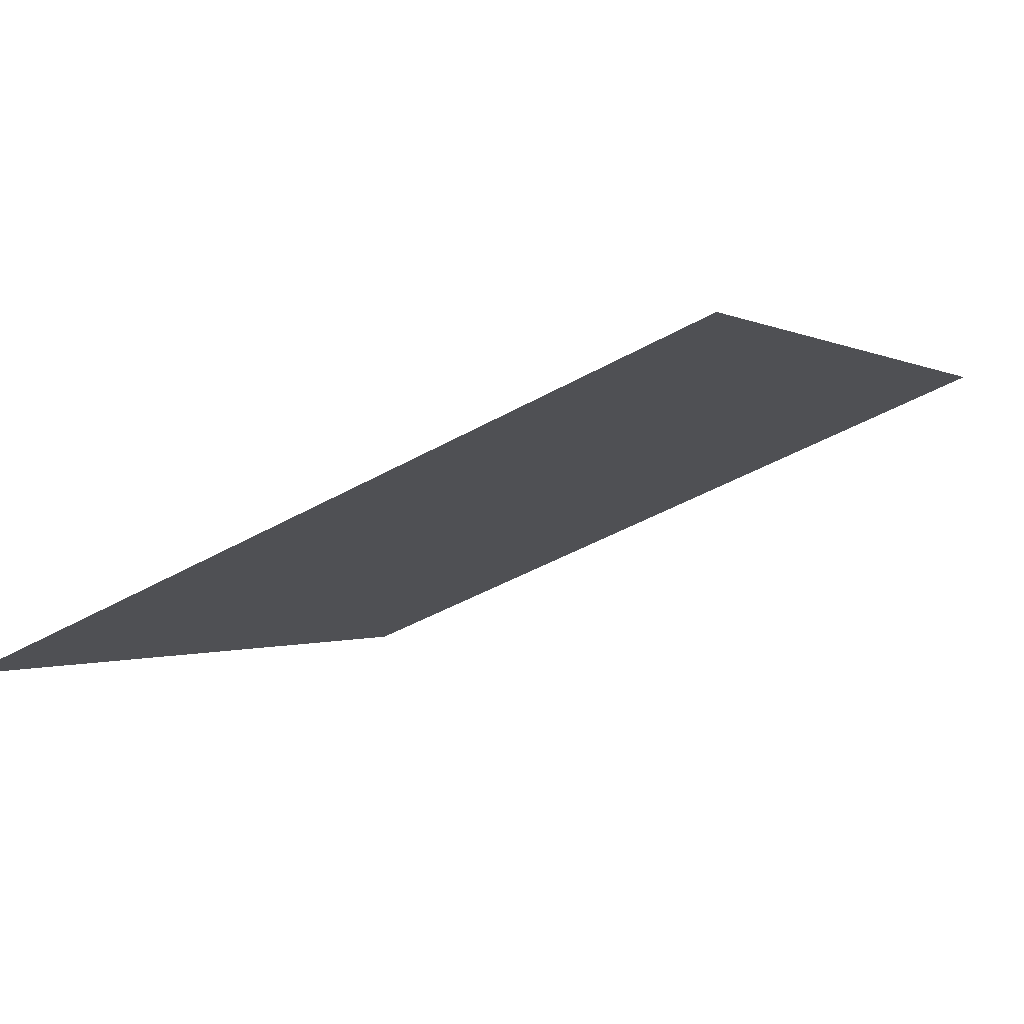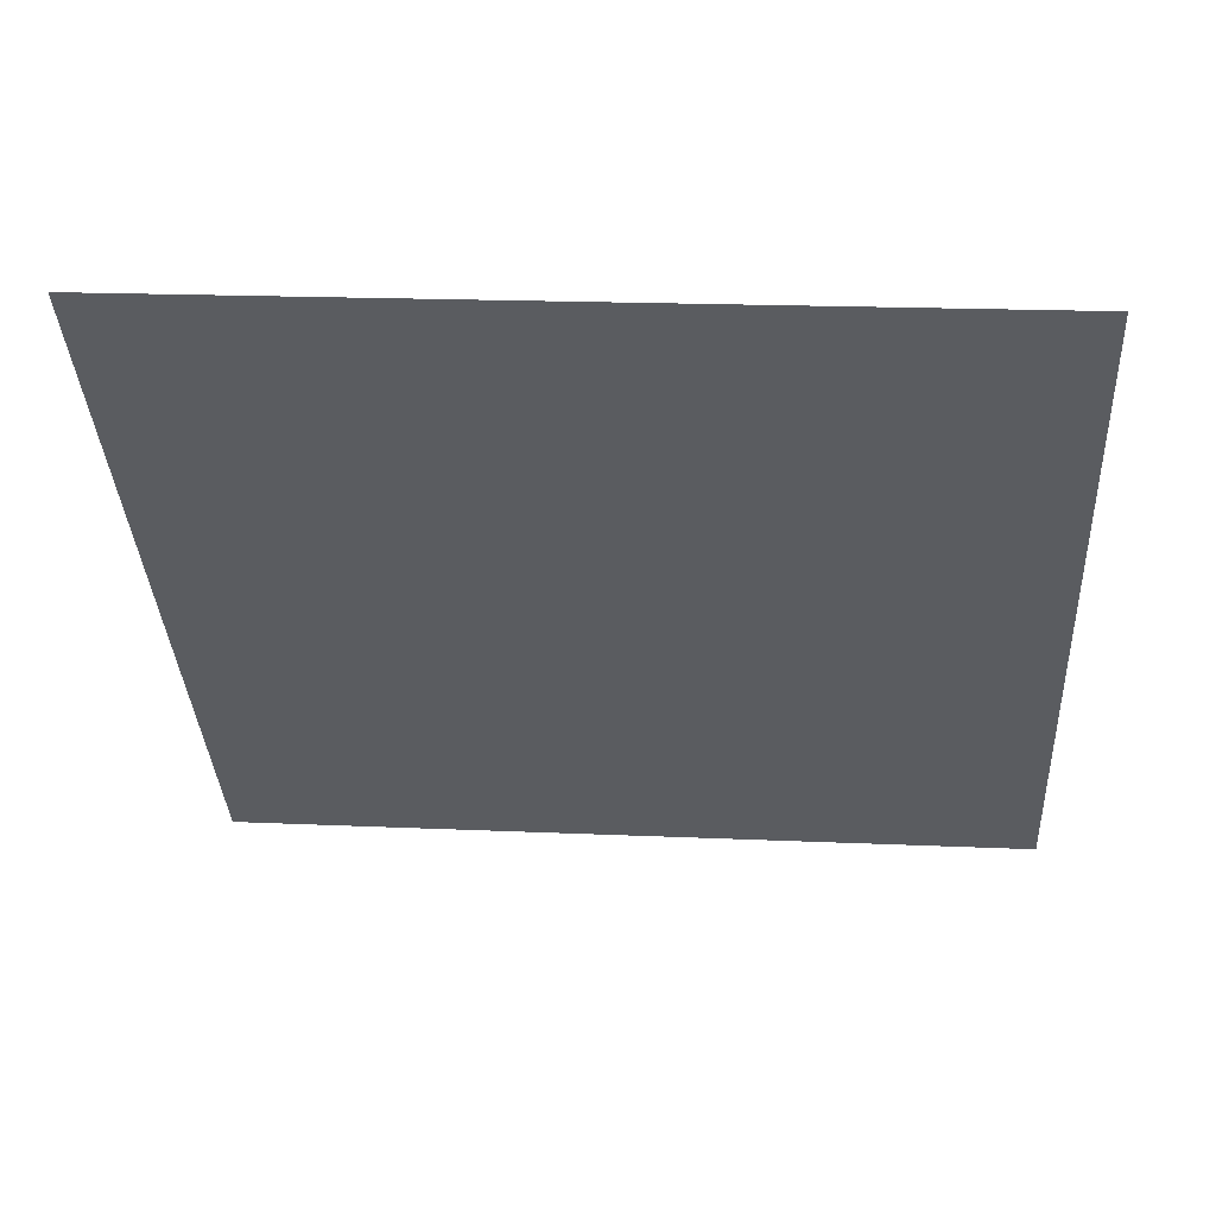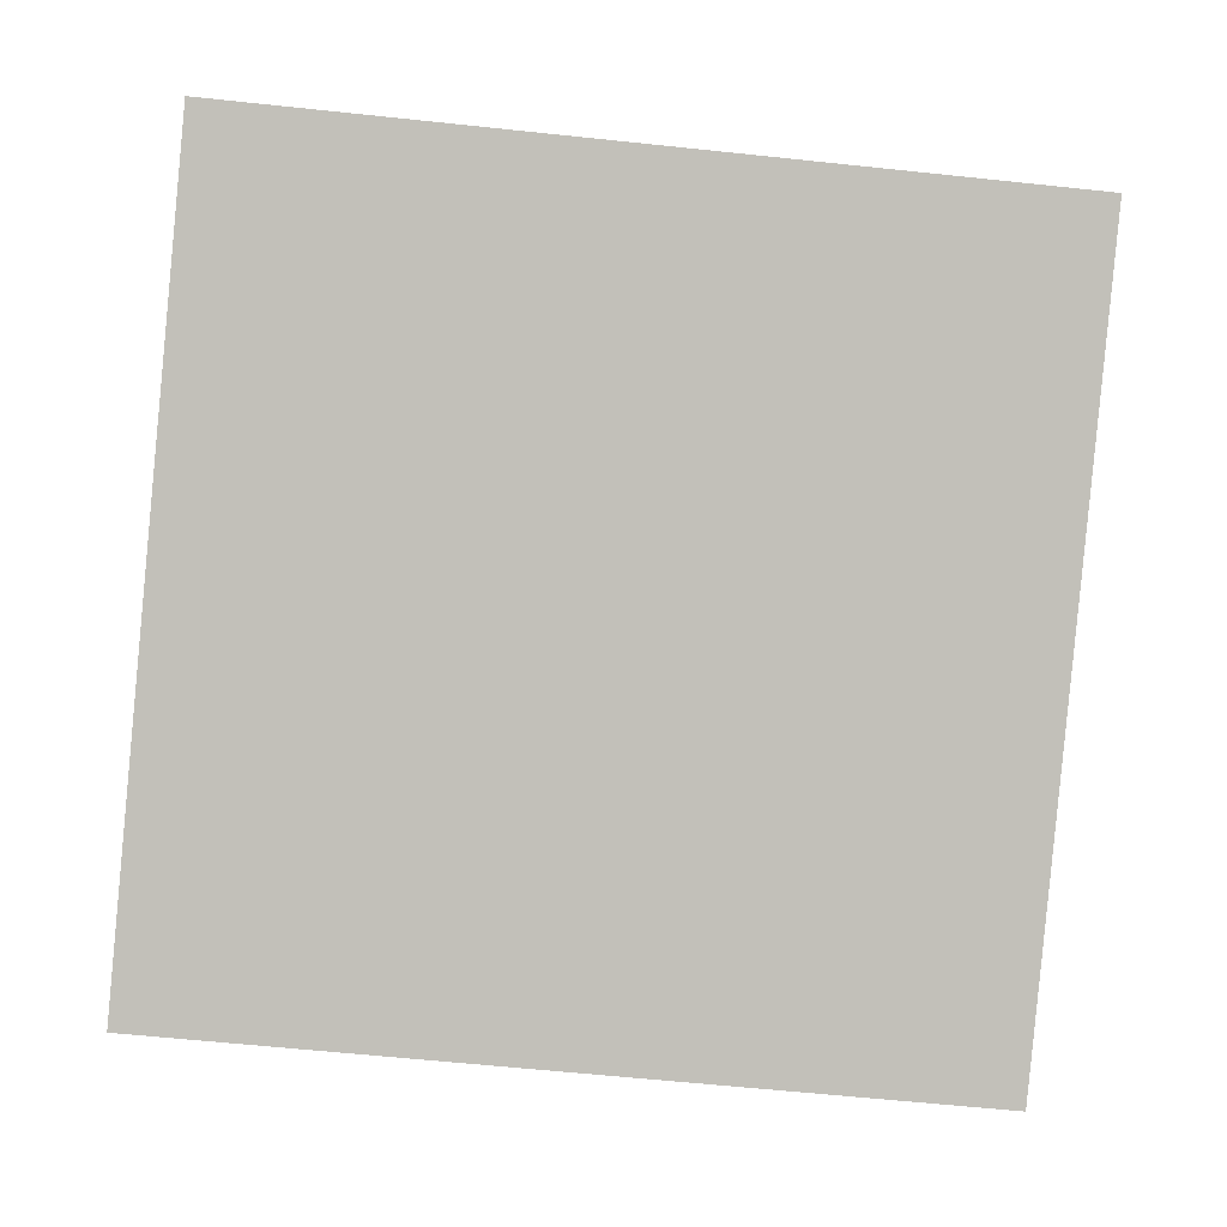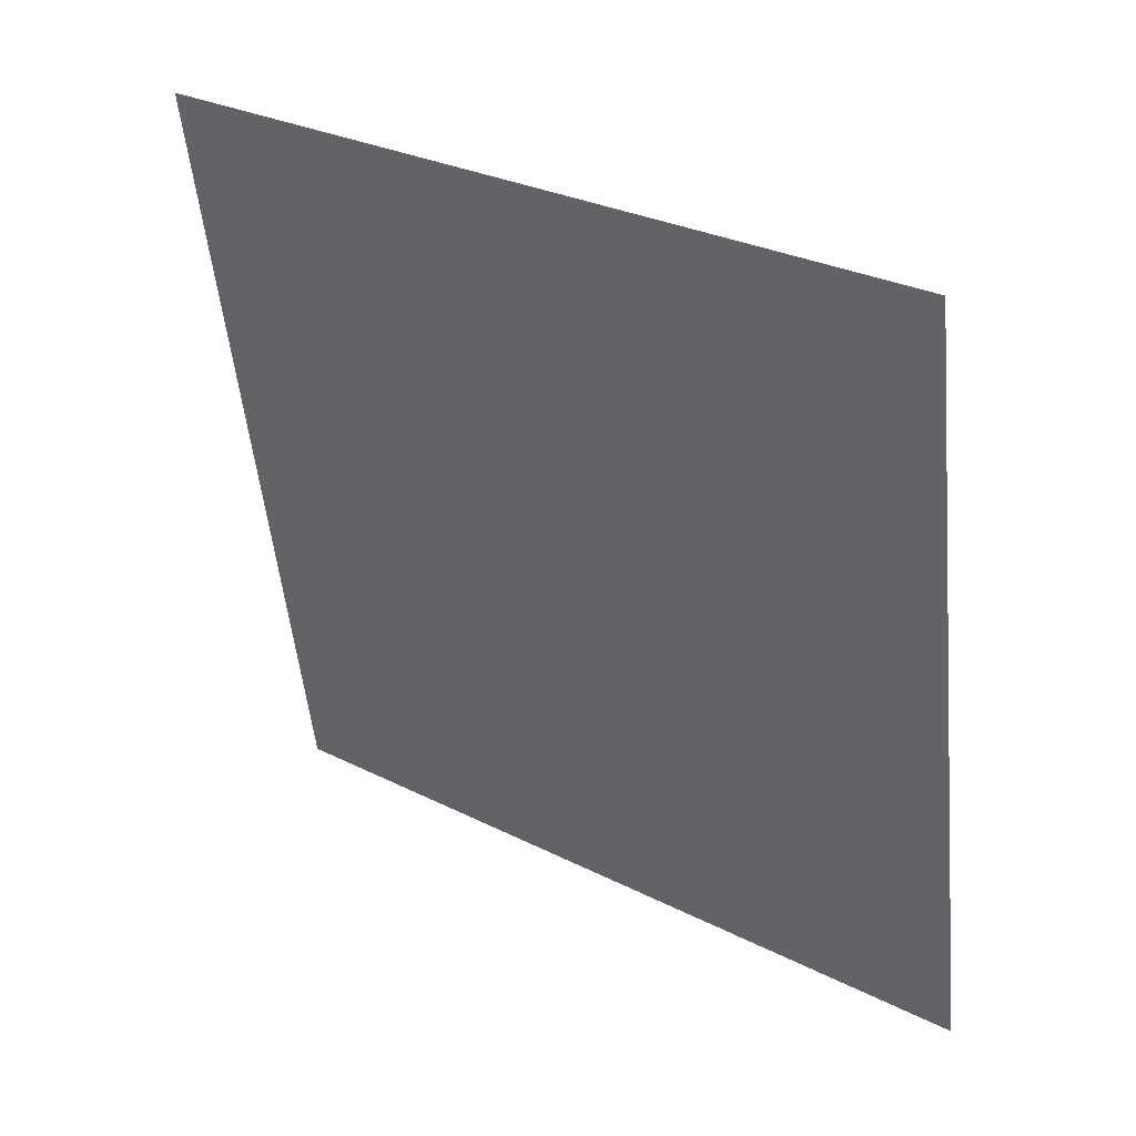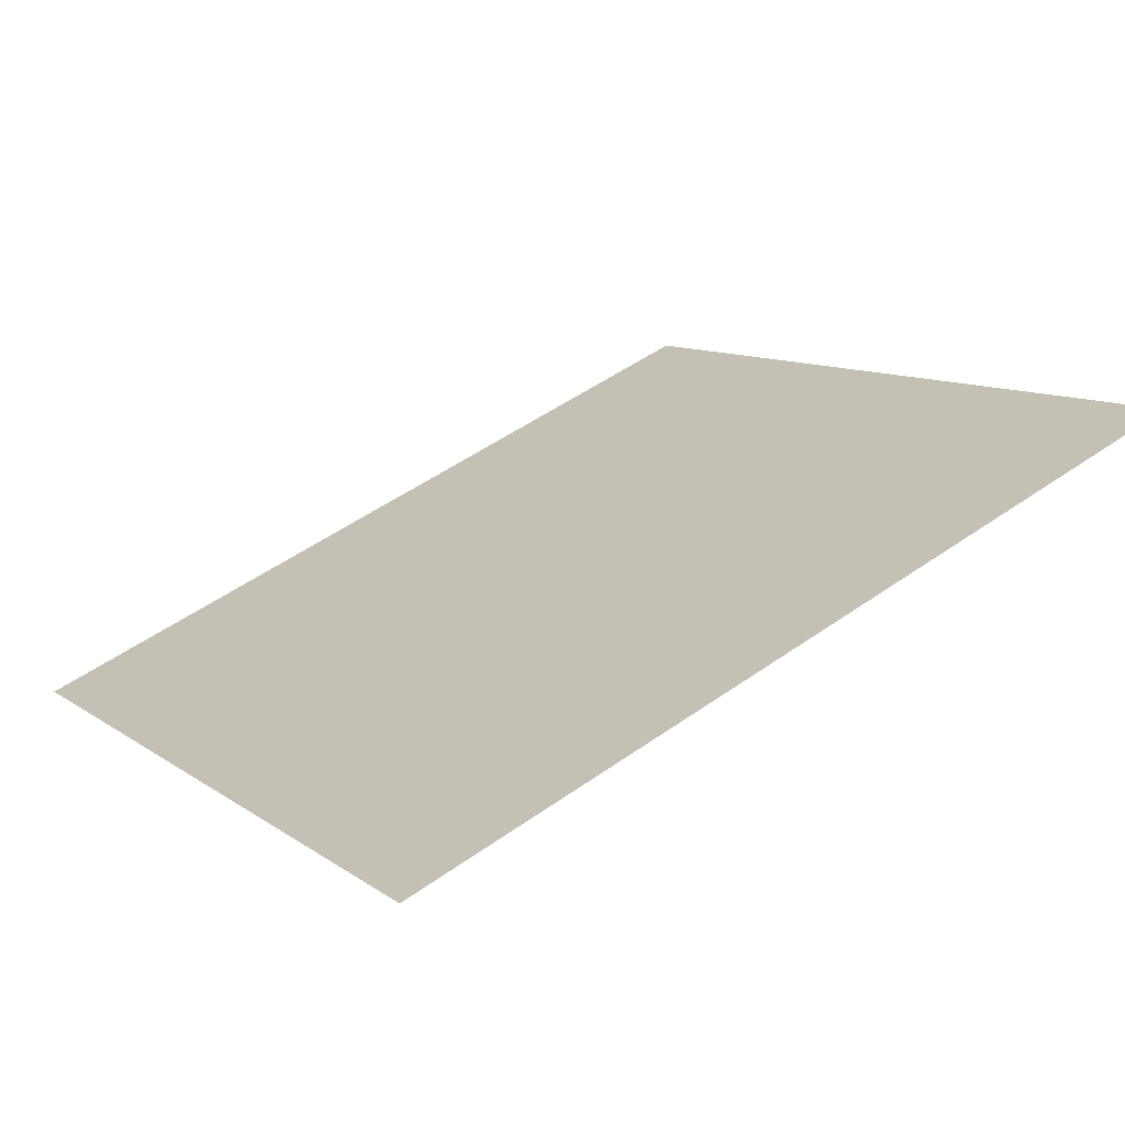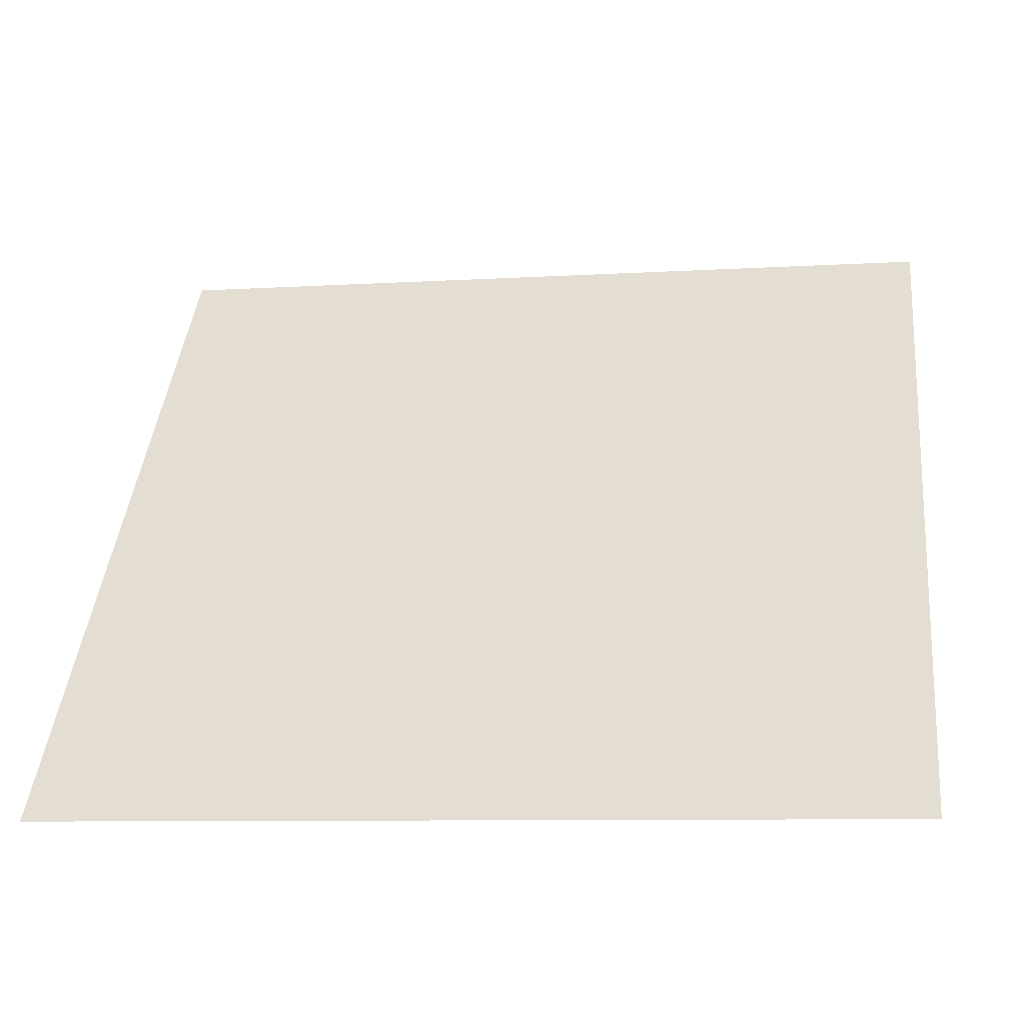
<metadata>
{"format":"obj","ext":"obj","renderer":"f3d","projection":"perspective","resolution":1024,"background":"white","views":[{"elev":-42.1,"azim":-146.1,"up":"+Y"},{"elev":2.4,"azim":5.1,"up":"+Y"},{"elev":-49.7,"azim":-5.4,"up":"+Y"},{"elev":-54.4,"azim":96.3,"up":"+Y"},{"elev":53.3,"azim":-37.0,"up":"+Y"},{"elev":-12.1,"azim":7.7,"up":"+Z"}]}
</metadata>
<code>
v -0.1854 0.7275 0.4247
v -0.192 0.7276 0.4248
v -0.1919 0.7316 0.43
v -0.1853 0.7314 0.43
f 4 3 2 1

</code>
